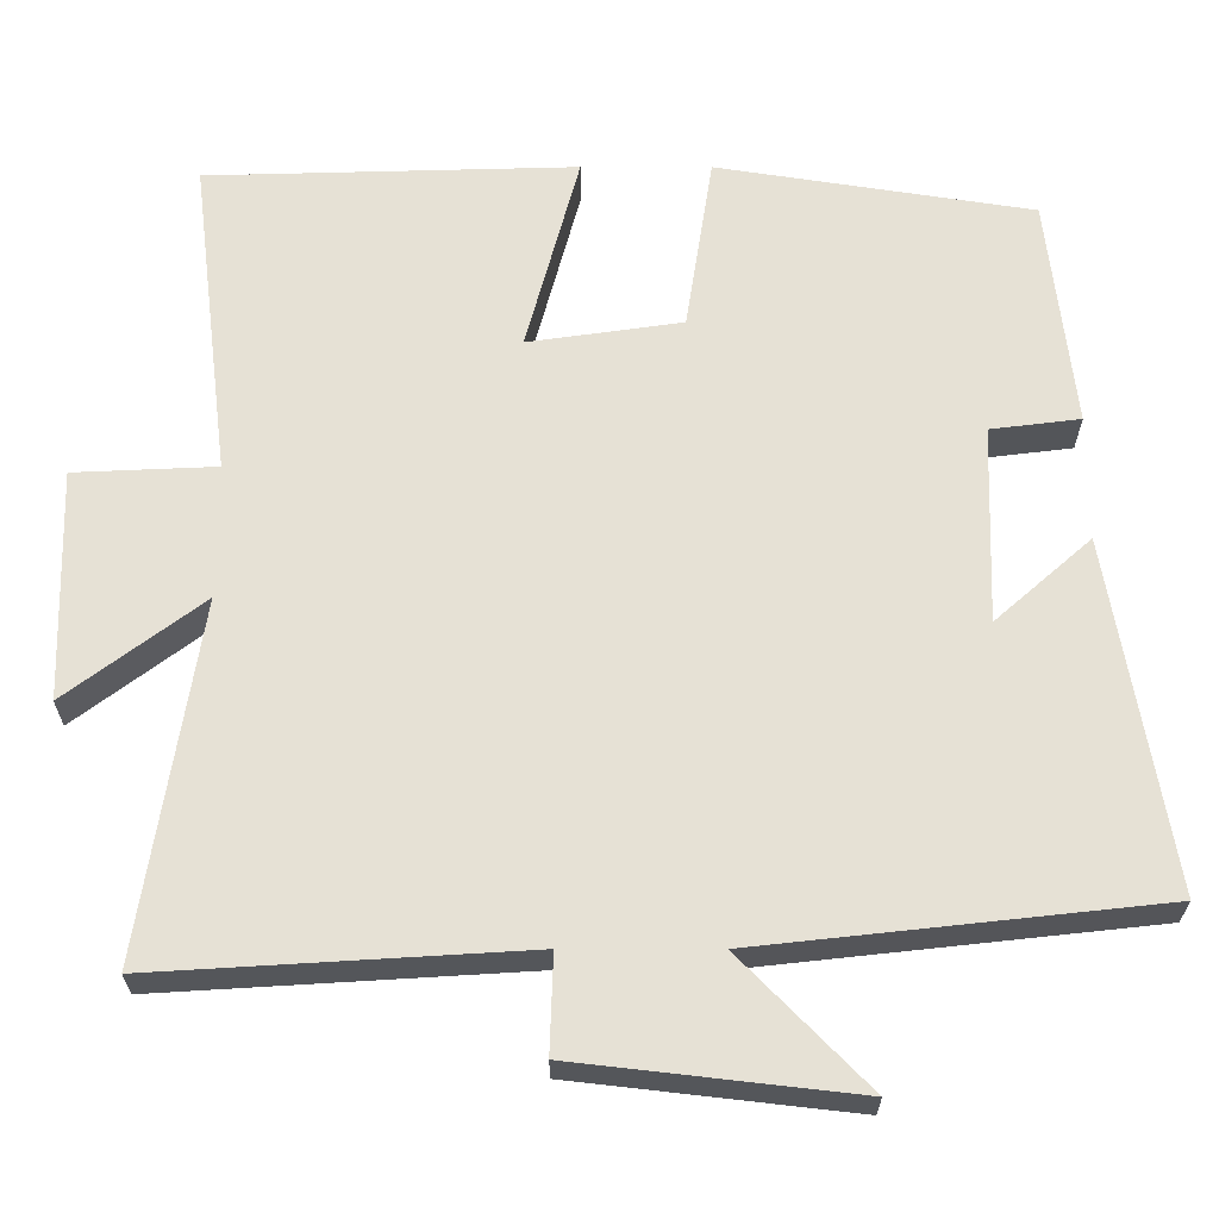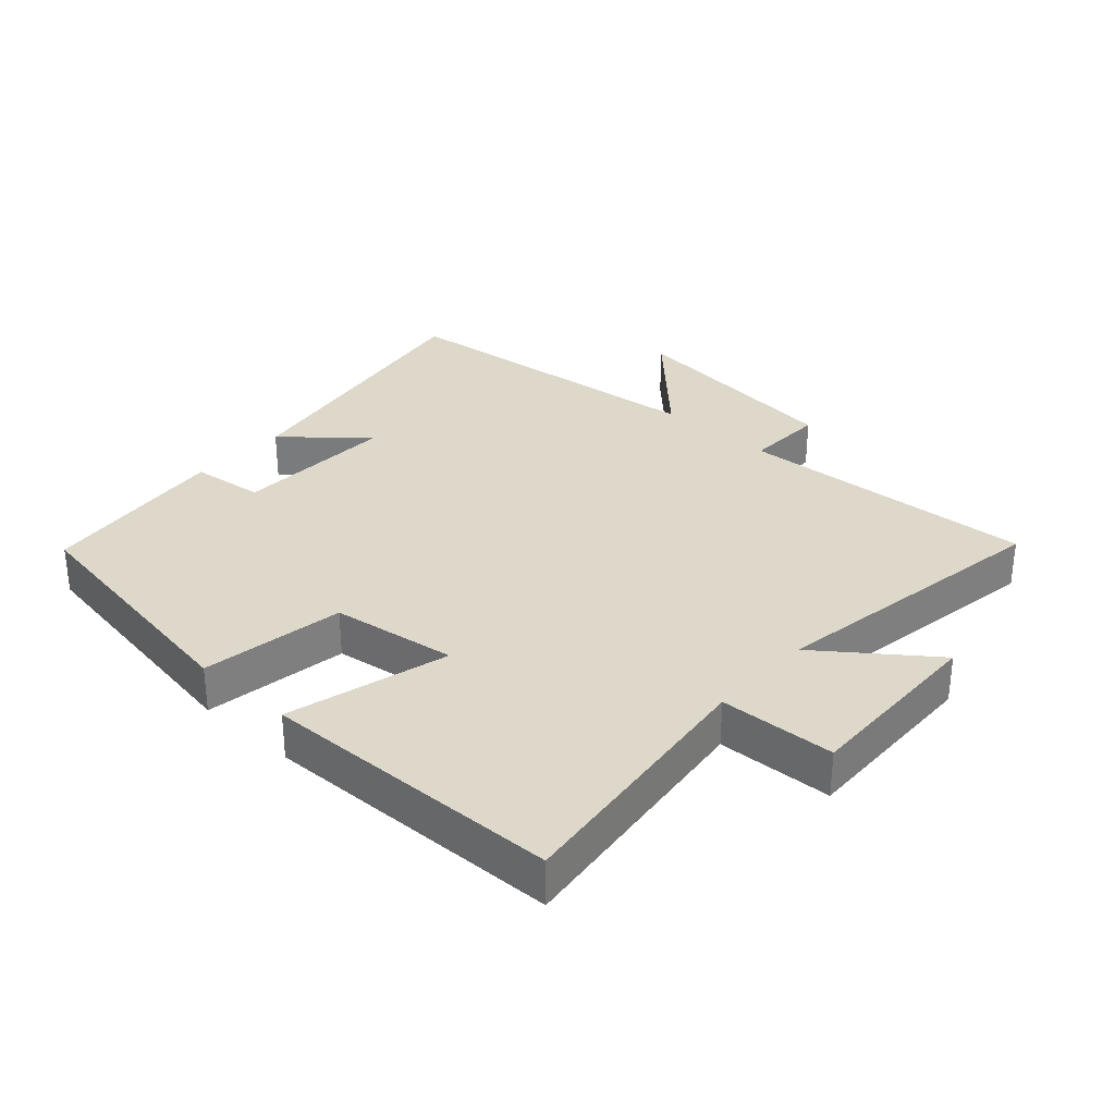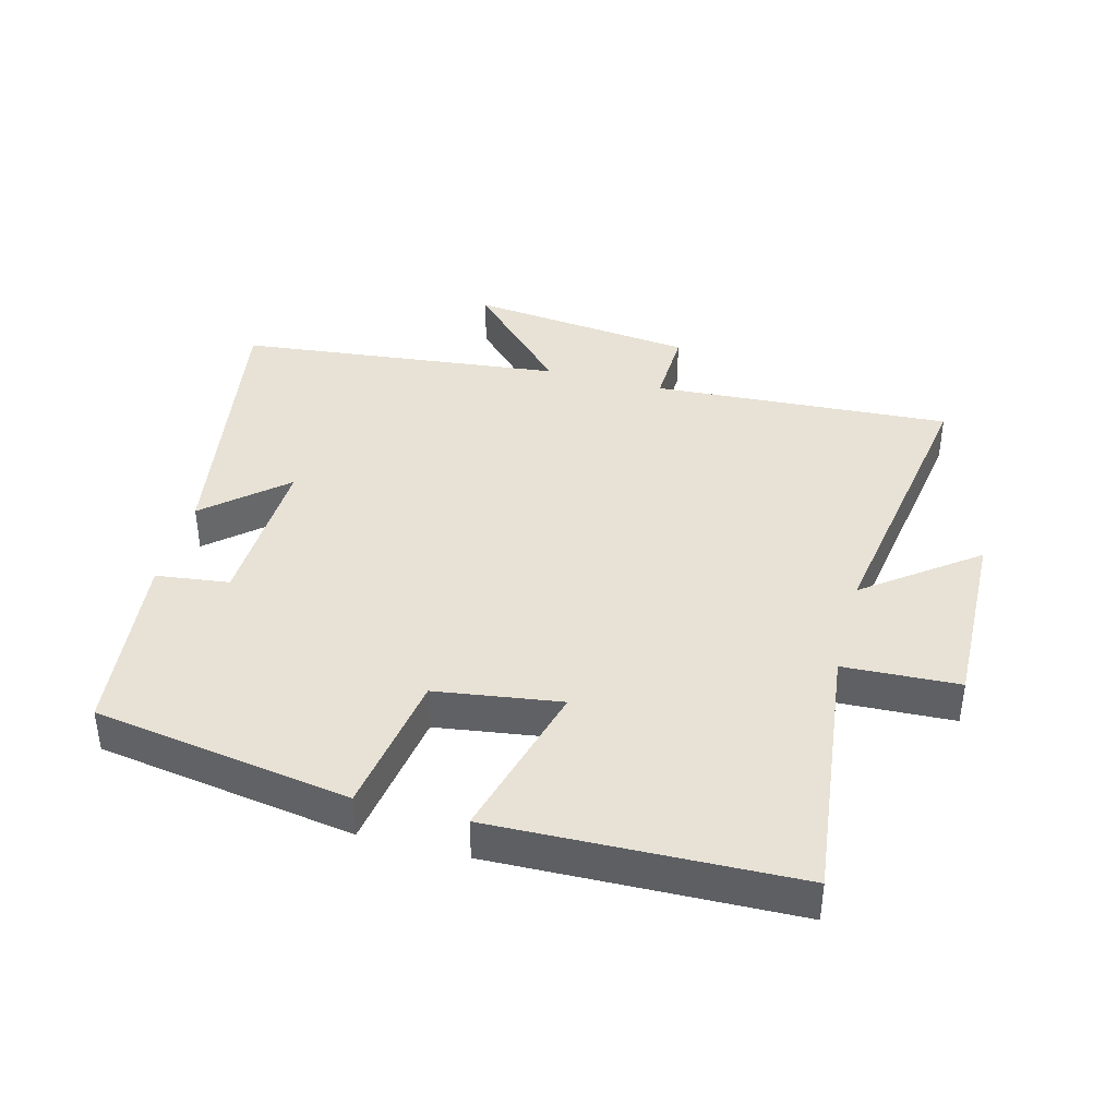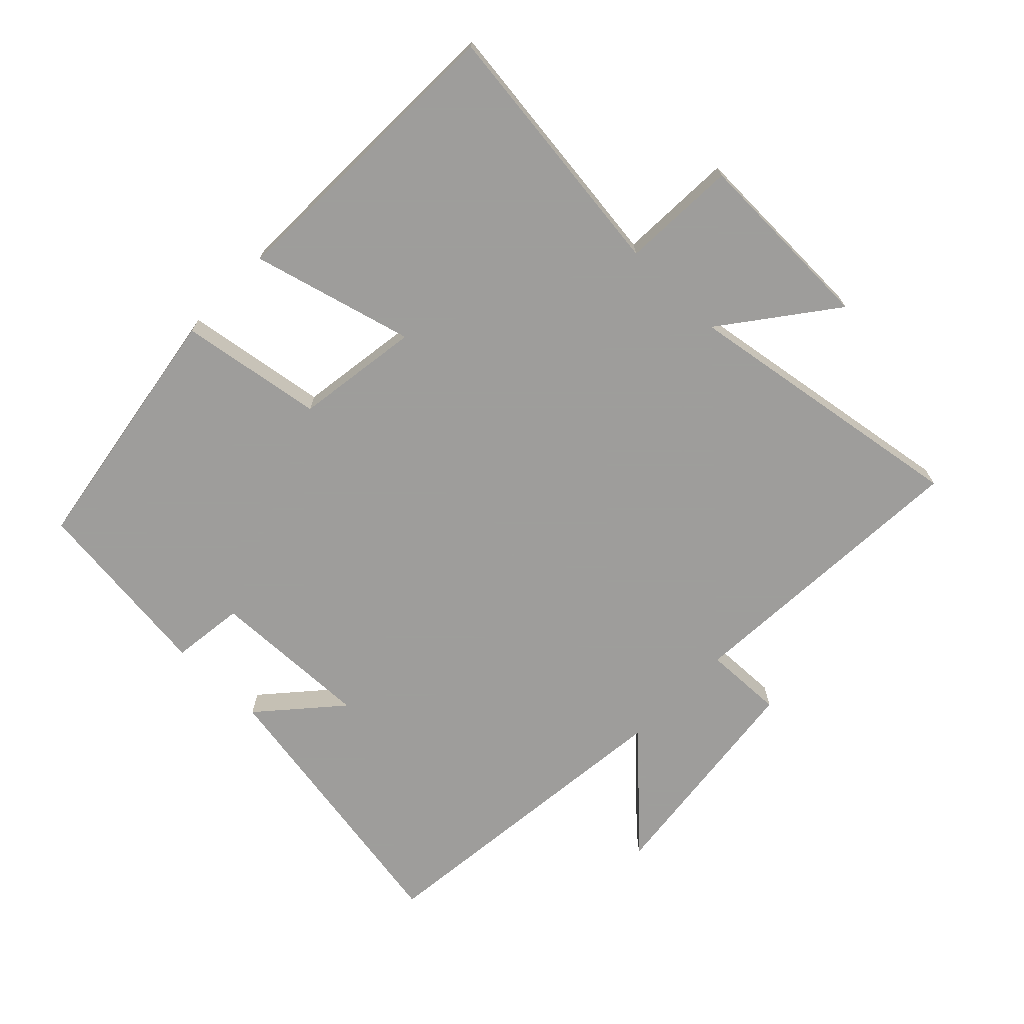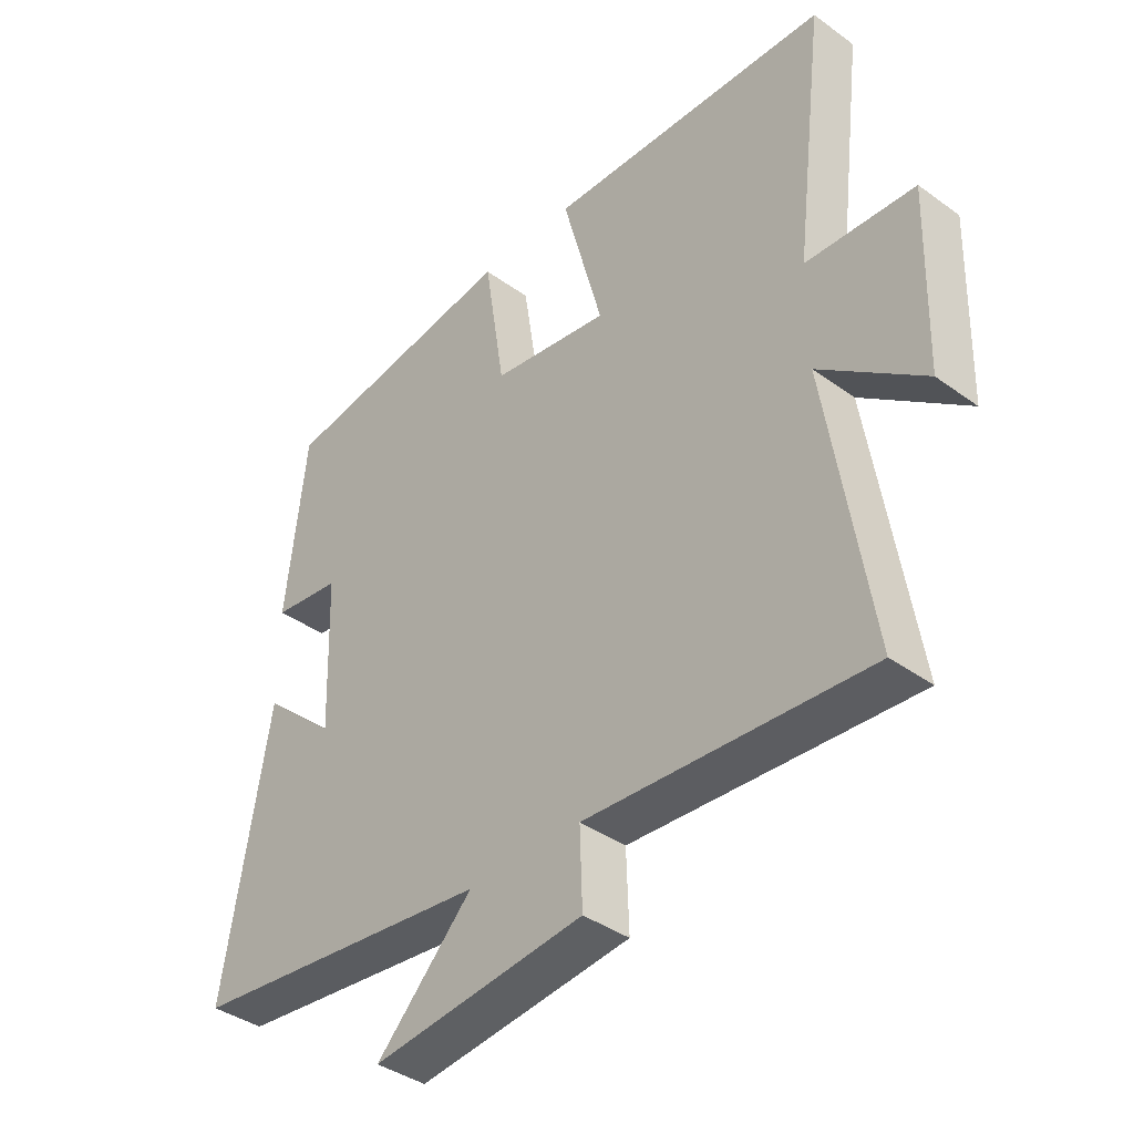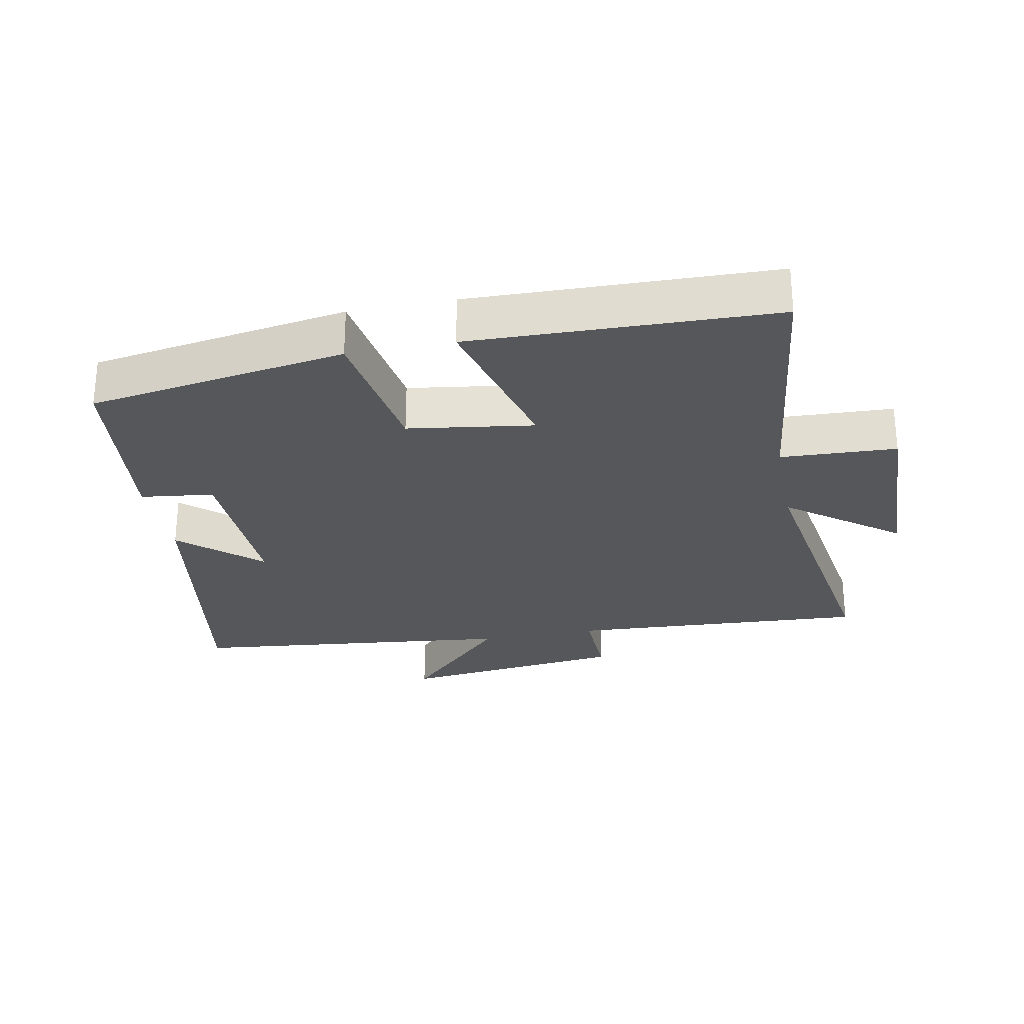
<metadata>
{"format":"obj","ext":"obj","renderer":"f3d","projection":"perspective","resolution":1024,"background":"white","views":[{"elev":-25.7,"azim":179.9,"up":"+Z"},{"elev":31.6,"azim":42.3,"up":"+Y"},{"elev":40.1,"azim":14.9,"up":"+Y"},{"elev":-70.7,"azim":45.9,"up":"+Y"},{"elev":-39.0,"azim":47.8,"up":"+Z"},{"elev":-27.4,"azim":11.1,"up":"+Y"}]}
</metadata>
<code>
v 0.57 0.07 -0.528
v 0.111 0.07 -0.5
v 0.115 0.07 -0.622
v -0.233 0.07 -0.662
v -0.075 0.07 -0.5
v -0.574 0.07 -0.445
v -0.5 0.07 -0.007
v -0.38 0.07 -0.113
v -0.388 0.07 0.135
v -0.5 0.07 0.149
v -0.467 0.07 0.438
v -0.073 0.07 0.5
v -0.039 0.07 0.28
v 0.153 0.07 0.252
v 0.087 0.07 0.5
v 0.549 0.07 0.487
v 0.5 0.07 0.085
v 0.677 0.07 0.077
v 0.669 0.07 -0.211
v 0.5 0.07 -0.083
v 0.57 0 -0.528
v 0.111 0 -0.5
v 0.115 0 -0.622
v -0.233 0 -0.662
v -0.075 0 -0.5
v -0.574 0 -0.445
v -0.5 0 -0.007
v -0.38 0 -0.113
v -0.388 0 0.135
v -0.5 0 0.149
v -0.467 0 0.438
v -0.073 0 0.5
v -0.039 0 0.28
v 0.153 0 0.252
v 0.087 0 0.5
v 0.549 0 0.487
v 0.5 0 0.085
v 0.677 0 0.077
v 0.669 0 -0.211
v 0.5 0 -0.083
f 17 18 19 20
f 14 15 16 17
f 13 14 17 20
f 11 12 13
f 10 11 13
f 9 10 13
f 20 1 2
f 13 20 2
f 9 13 2
f 8 9 2
f 5 6 7 8
f 2 3 4 5
f 2 5 8
f 40 39 38 37
f 37 36 35 34
f 40 37 34 33
f 33 32 31
f 33 31 30
f 33 30 29
f 22 21 40
f 22 40 33
f 22 33 29
f 22 29 28
f 28 27 26 25
f 25 24 23 22
f 28 25 22
f 1 21 22 2
f 2 22 23 3
f 3 23 24 4
f 4 24 25 5
f 5 25 26 6
f 6 26 27 7
f 7 27 28 8
f 8 28 29 9
f 9 29 30 10
f 10 30 31 11
f 11 31 32 12
f 12 32 33 13
f 13 33 34 14
f 14 34 35 15
f 15 35 36 16
f 16 36 37 17
f 17 37 38 18
f 18 38 39 19
f 19 39 40 20
f 20 40 21 1

</code>
